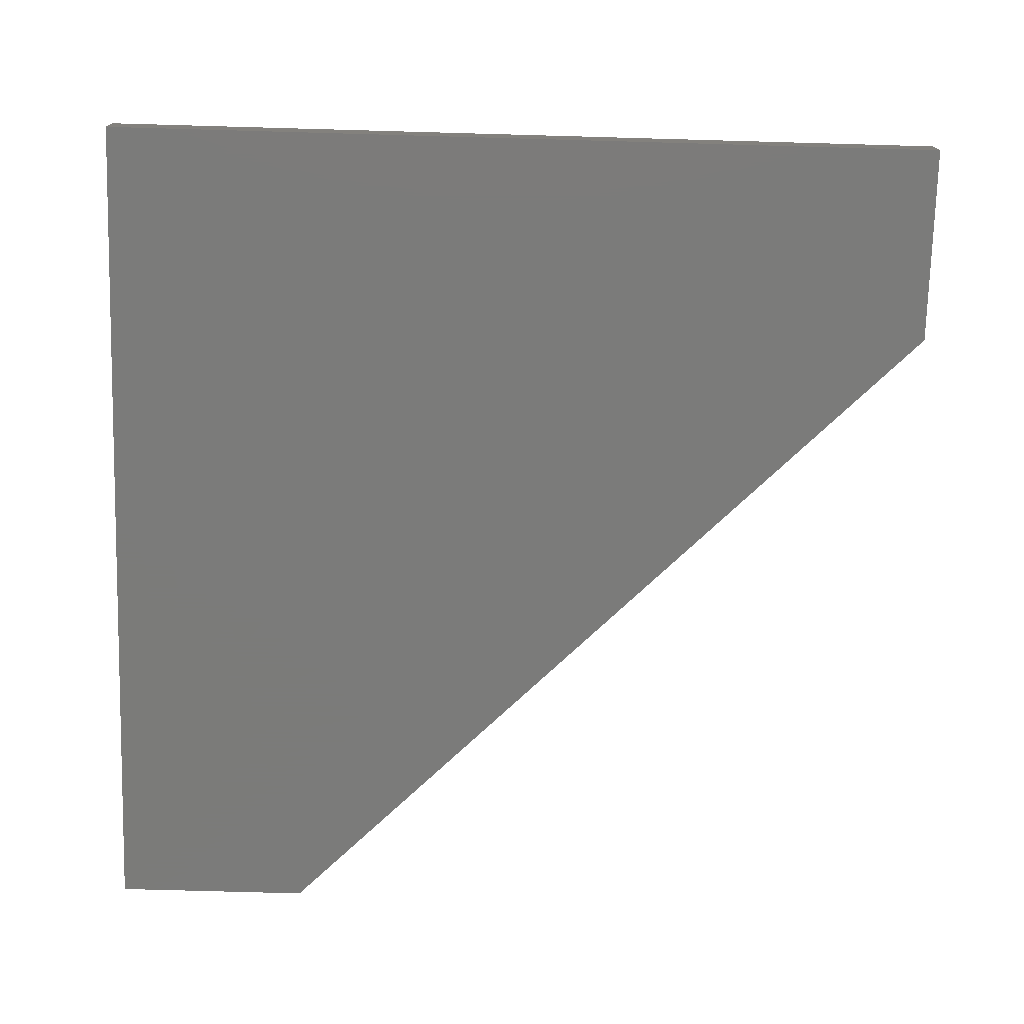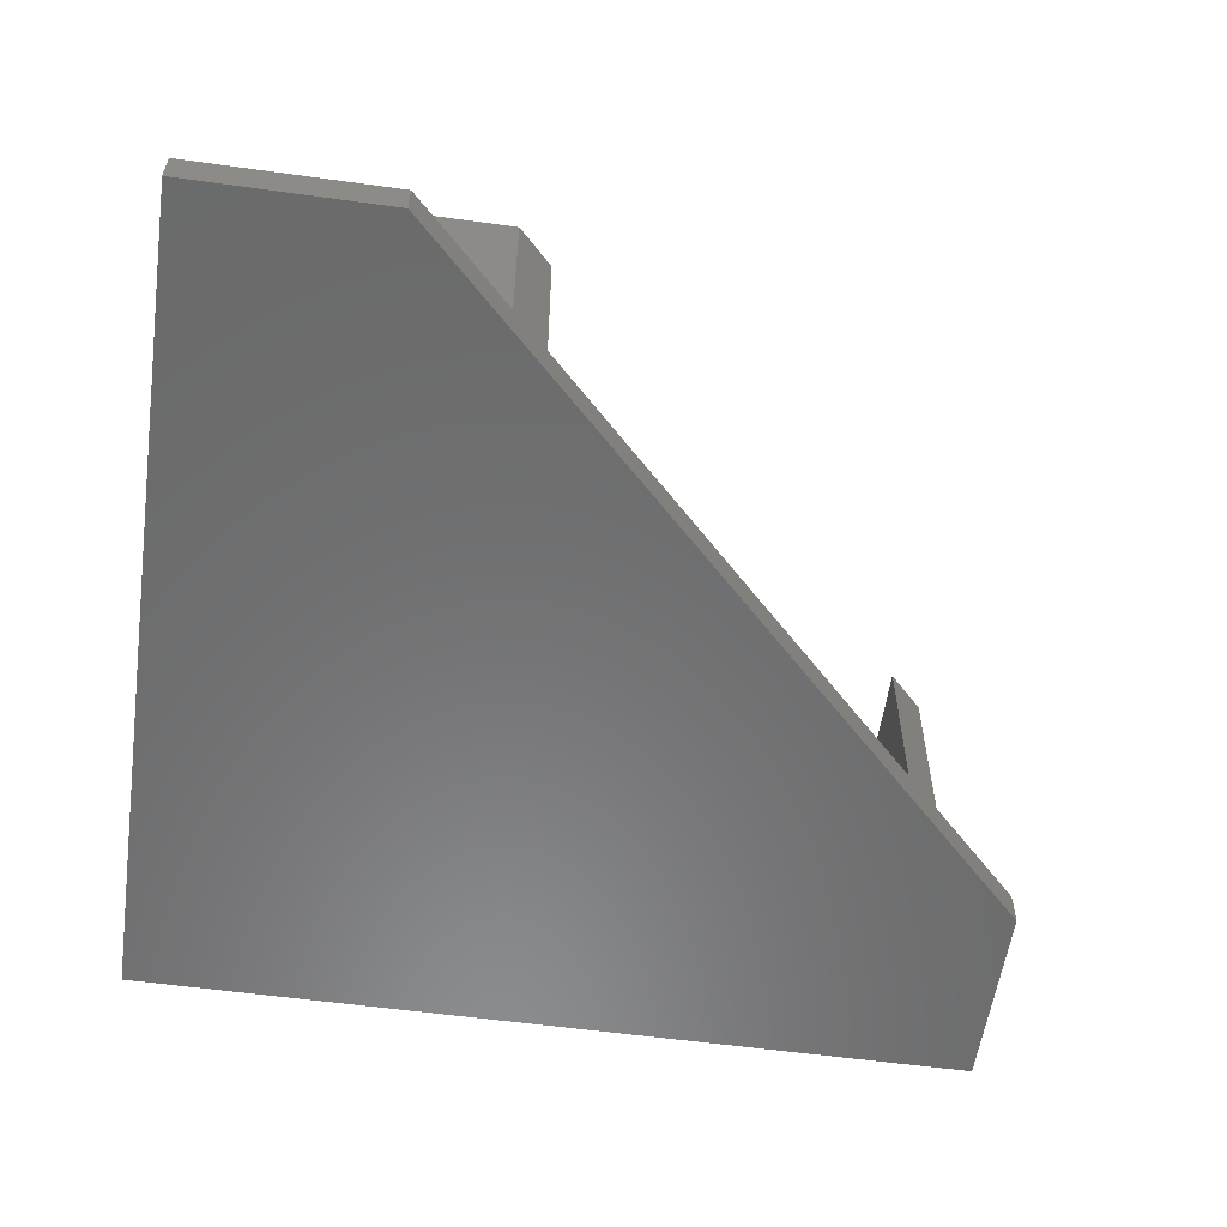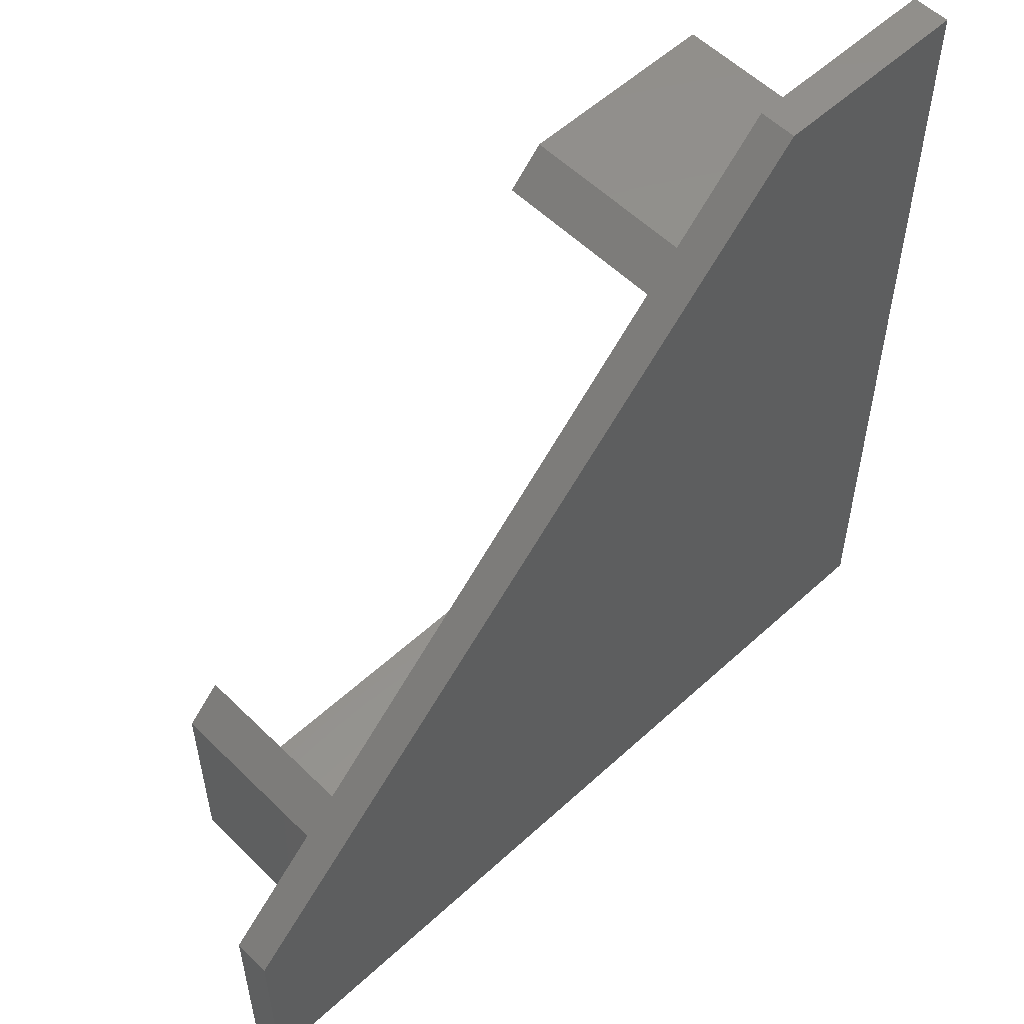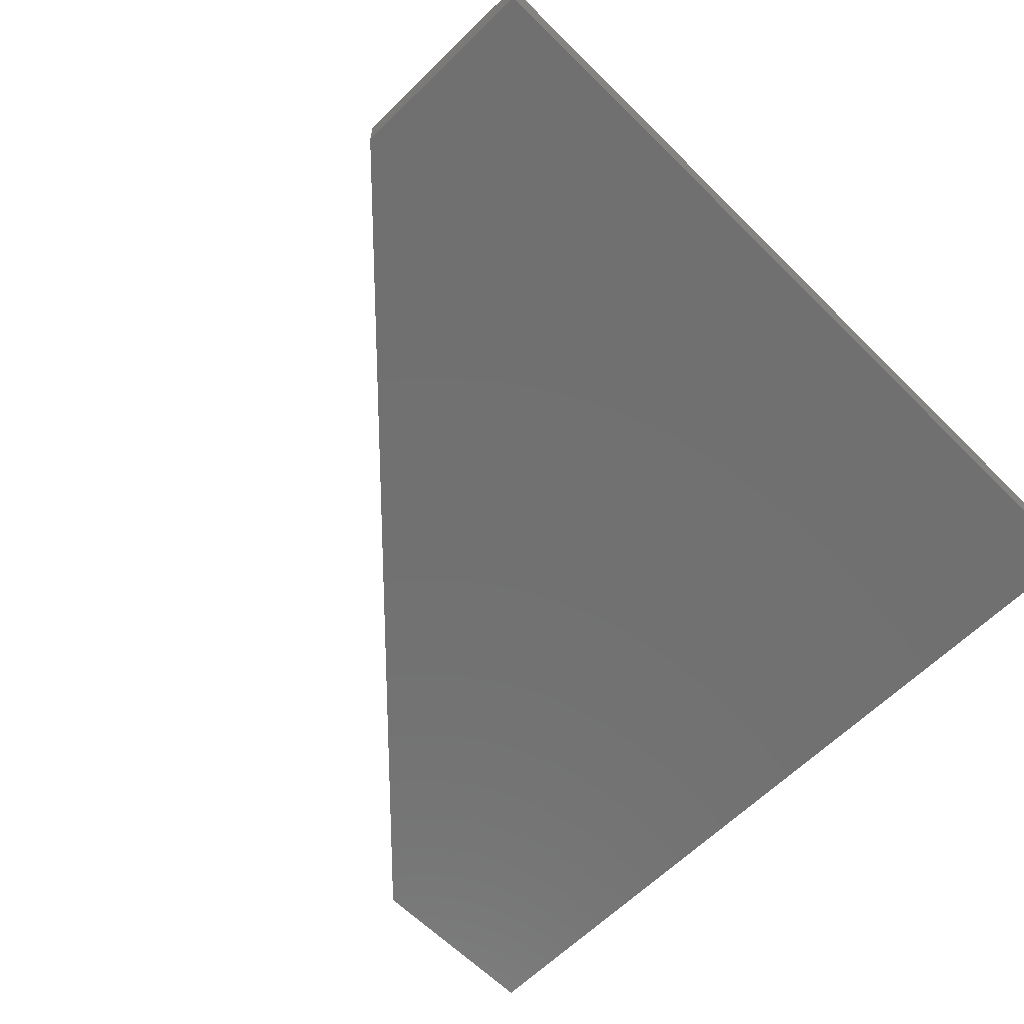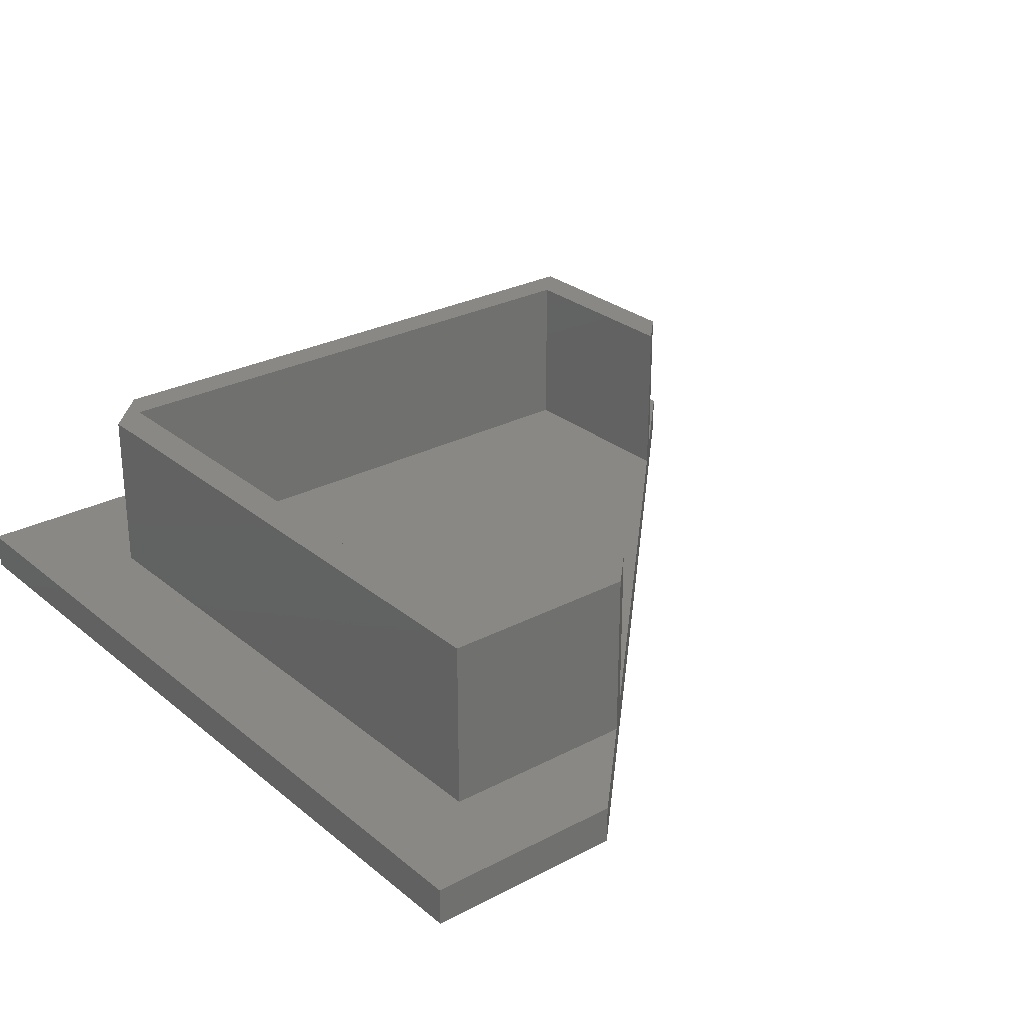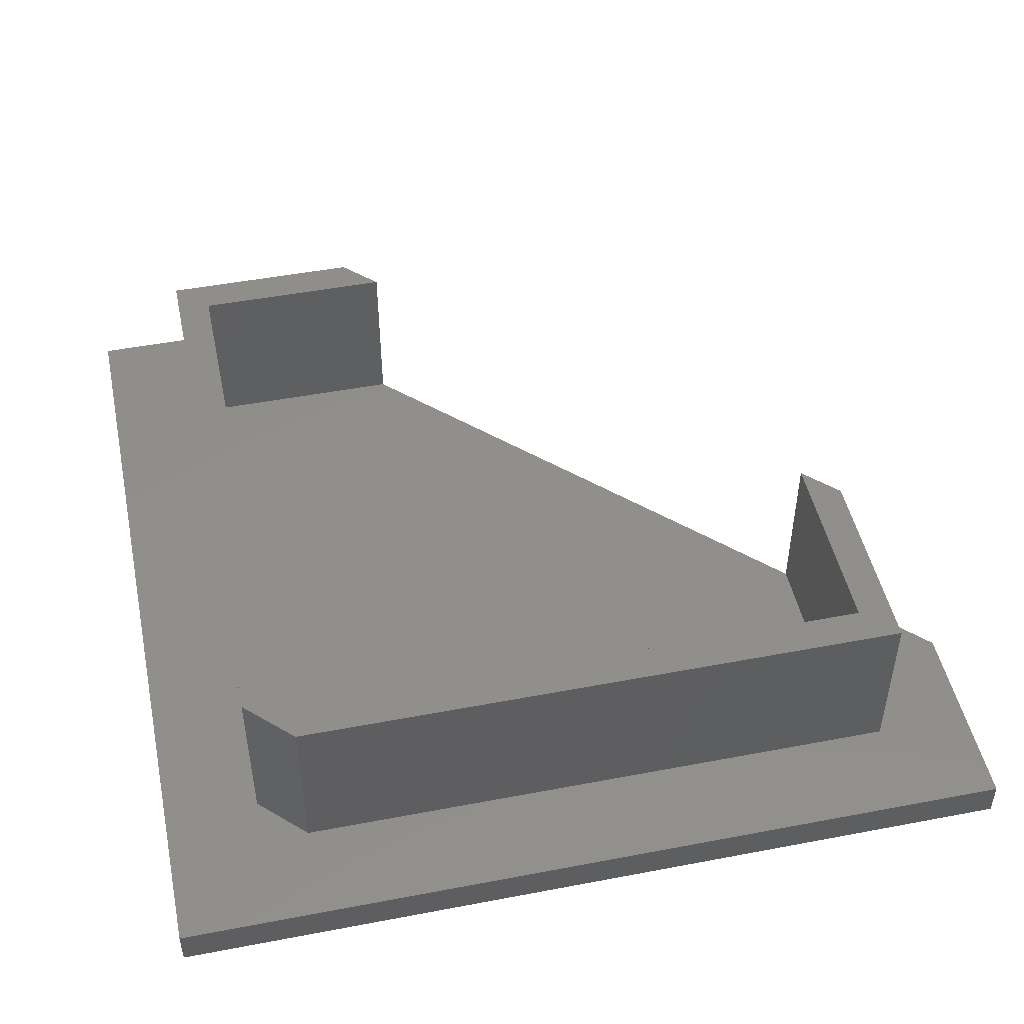
<metadata>
{"format":"stl","ext":"stl","renderer":"f3d","projection":"perspective","resolution":1024,"background":"white","views":[{"elev":-74.0,"azim":-1.6,"up":"+Z"},{"elev":-57.2,"azim":81.8,"up":"+Z"},{"elev":55.1,"azim":135.9,"up":"+Y"},{"elev":-62.7,"azim":-135.1,"up":"+Z"},{"elev":27.5,"azim":51.1,"up":"+Z"},{"elev":48.3,"azim":-12.0,"up":"+Z"}]}
</metadata>
<code>
# stl→obj: 32 verts, 60 faces
v -16.1 -13.83 1.8
v -16.1 16.1 10
v -16.1 16.1 1.8
v -16.1 -13.83 10
v -6.483 16.1 10
v -14.45 14.45 10
v -4.833 14.45 10
v 14.45 -14.45 10
v 16.1 -6.483 10
v 14.45 -4.833 10
v 16.1 -16.1 10
v -13.83 -16.1 10
v -14.45 -14.45 10
v 16.1 -6.483 1.8
v 16.1 -16.1 1.8
v -6.483 16.1 1.8
v -20.75 -20.75 0
v 20.75 -11.13 0
v 20.75 -20.75 0
v -11.13 20.75 0
v -20.75 20.75 0
v -13.83 -16.1 1.8
v -14.45 14.45 1.8
v -14.45 -14.45 1.8
v 14.45 -14.45 1.8
v 14.45 -4.833 1.8
v -4.833 14.45 1.8
v -20.75 20.75 1.8
v -20.75 -20.75 1.8
v -11.13 20.75 1.8
v 20.75 -11.13 1.8
v 20.75 -20.75 1.8
f 1 2 3
f 2 1 4
f 5 6 7
f 4 6 2
f 2 6 5
f 8 9 10
f 9 8 11
f 8 12 11
f 13 12 8
f 13 4 12
f 6 4 13
f 11 14 9
f 14 11 15
f 16 2 5
f 2 16 3
f 17 18 19
f 18 17 20
f 20 17 21
f 22 11 12
f 11 22 15
f 13 23 6
f 23 13 24
f 25 10 26
f 10 25 8
f 23 7 6
f 7 23 27
f 25 13 8
f 13 25 24
f 22 4 1
f 4 22 12
f 17 28 21
f 28 17 29
f 30 3 16
f 3 28 1
f 28 3 30
f 15 31 14
f 31 15 32
f 22 32 15
f 22 29 32
f 1 29 22
f 29 1 28
f 24 26 27
f 24 27 23
f 26 24 25
f 32 18 31
f 18 32 19
f 20 28 30
f 28 20 21
f 17 32 29
f 32 17 19
f 10 9 26
f 5 7 16
f 16 20 30
f 27 16 7
f 27 20 16
f 26 20 27
f 14 26 9
f 18 26 14
f 18 14 31
f 26 18 20

</code>
